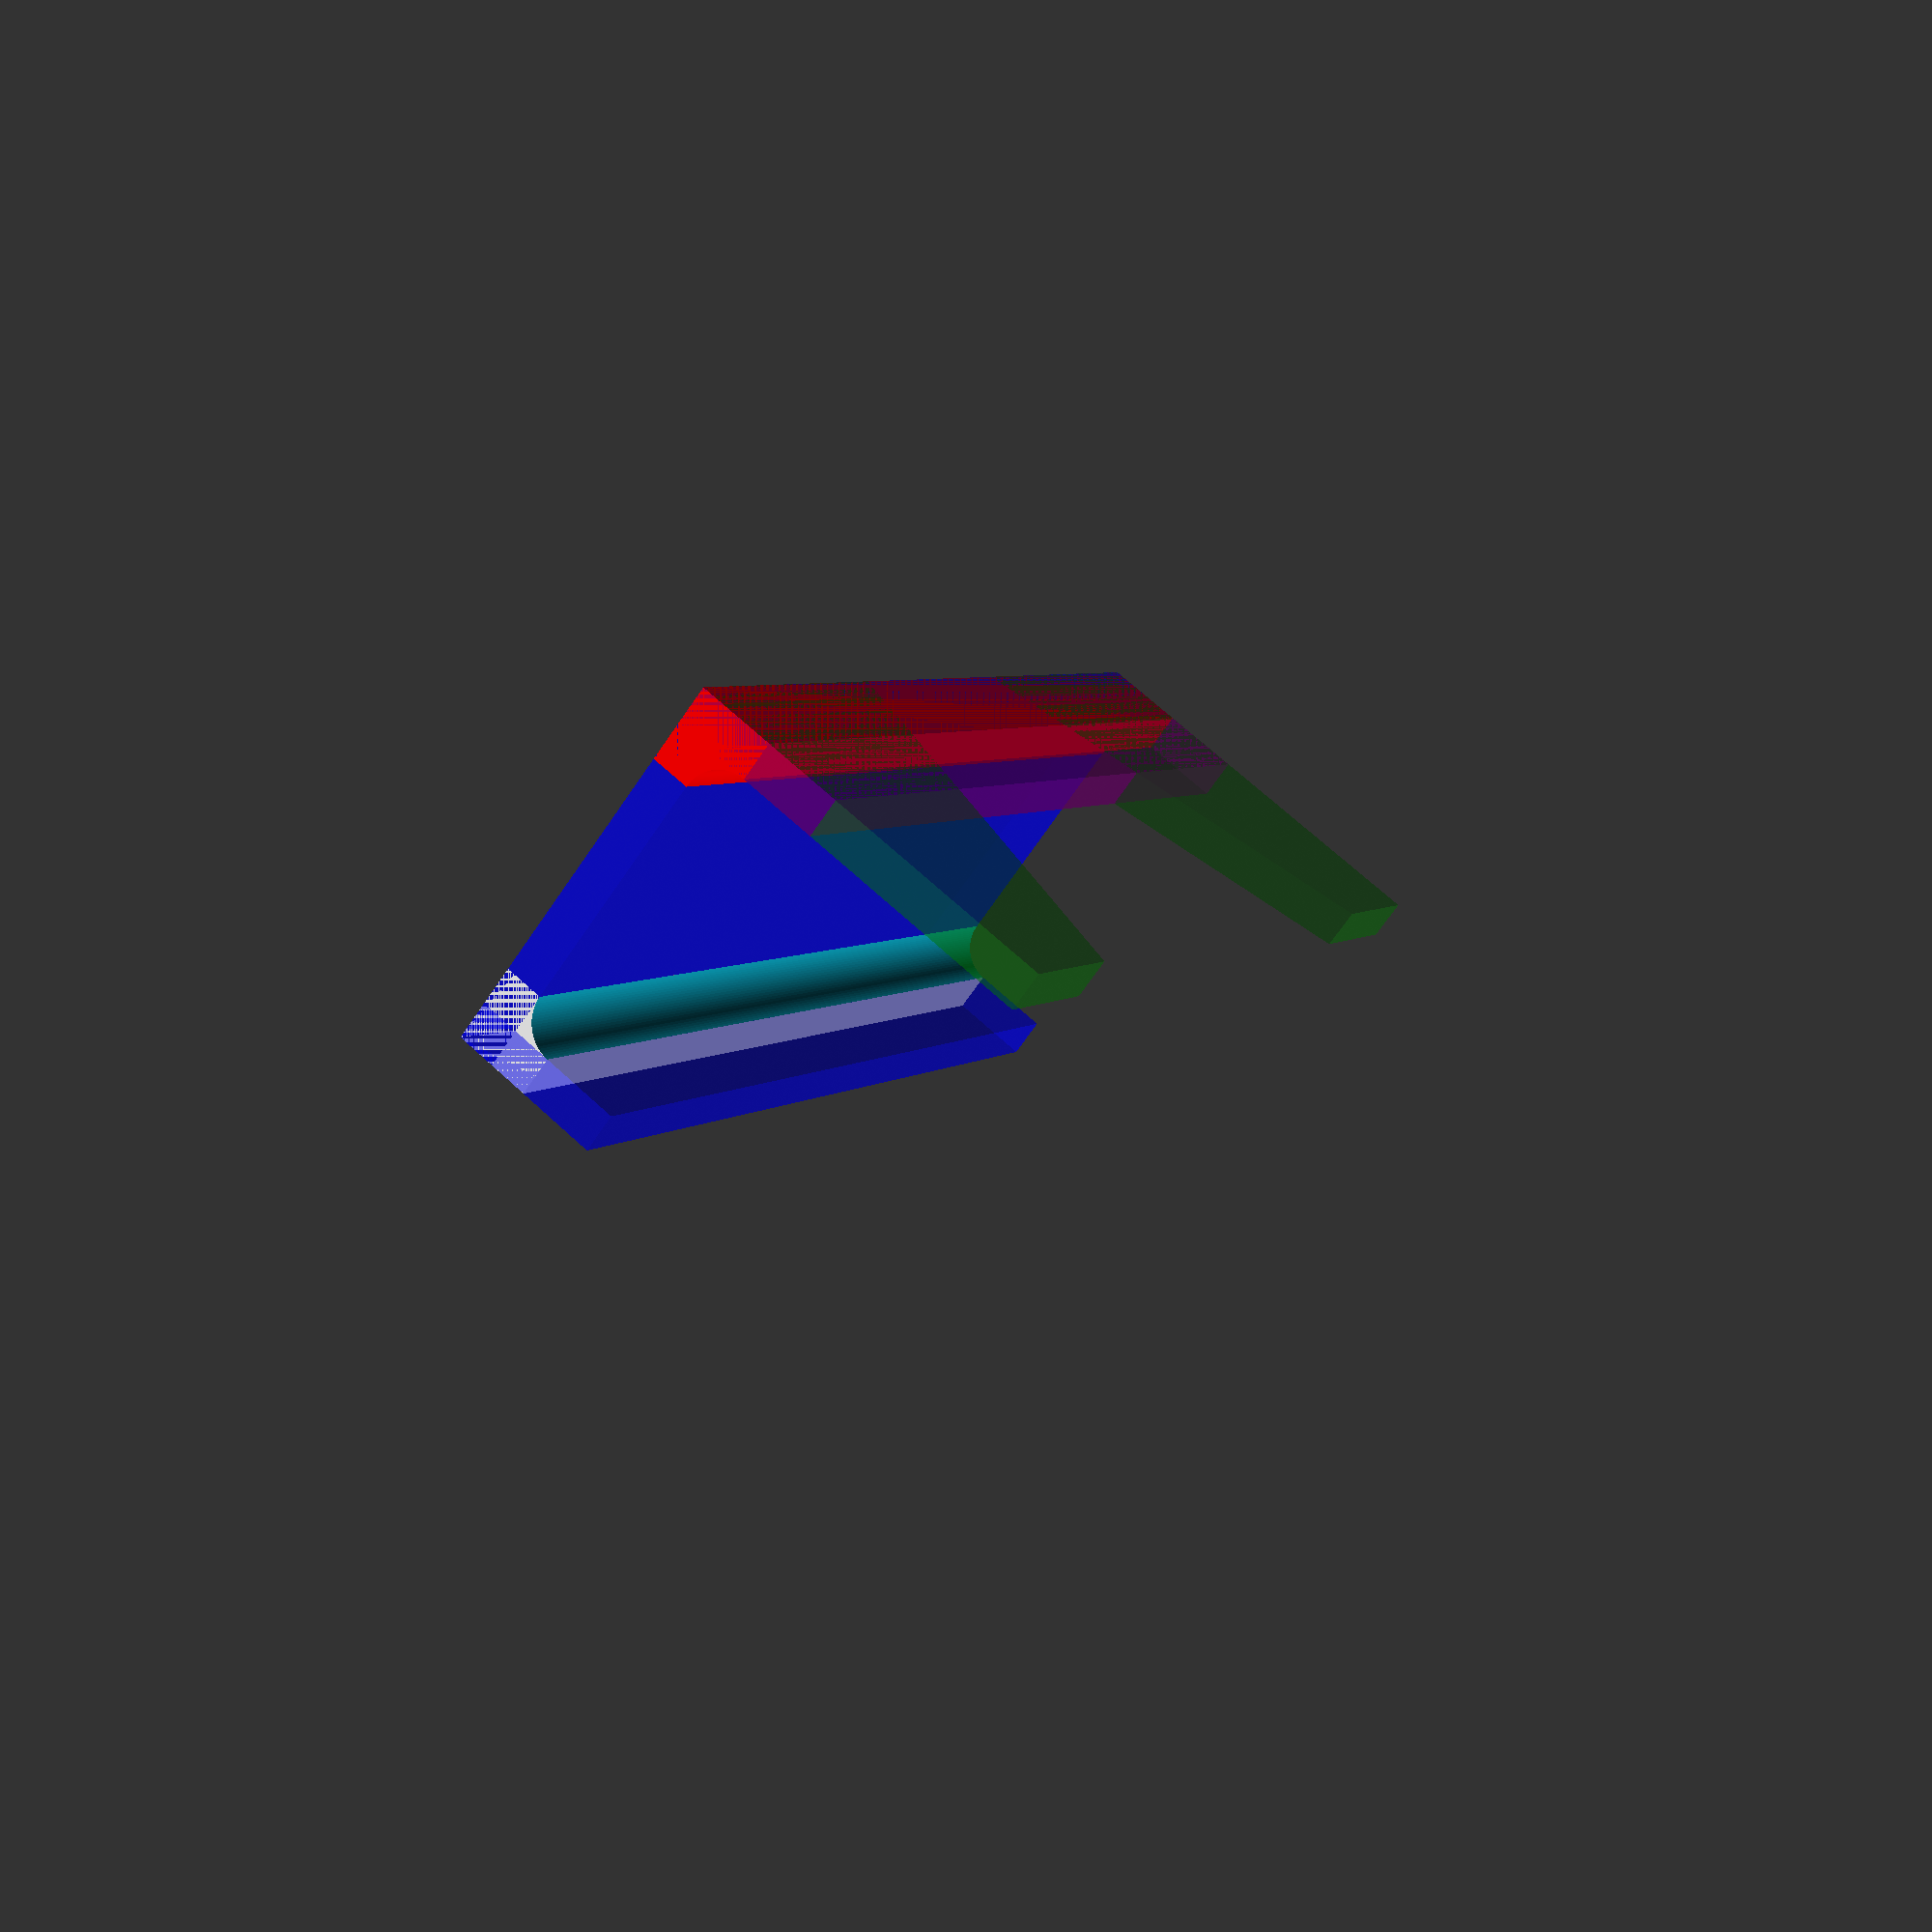
<openscad>
$fn=100;  // Number of facets for circles

// Default Parameters (mm)
lengthBase = 130; // Length of the base
widthGap = 40;    // Width of the gap holding the record
widthWall = 5;    // Wall thickness
heightBase = widthWall;  // Height of the base
heightFrontWall = 15;  // Front wall height, excluding the base
heightMount = 50;  // Height of the back mount
topLength = 20;  // Length of the top of the back mount
EPS=0.01;

module vinyl_hook_holder(
    lengthBase=lengthBase, 
    widthGap=widthGap,
    widthWall=widthWall, 
    heightBase=heightBase, 
    heightFrontWall=heightFrontWall,
    heightMount=heightMount
    ) {
        // Setup
        widthBase = widthGap + (2 * widthWall);  // Width of the base
        heightFront = heightFrontWall + widthWall;  // Total height of the front wall
        moveFront = (widthBase / 2) - (widthWall / 2);  // Front wall position
        moveBack = -moveFront;  // Back wall position
        lengthMount = 0.7 * lengthBase;  // Length of the back mount
        halfWall = widthWall / 2;  // Half the width of the wall
        topLength = topLength*2;  // Length of the top of the back mount

        // Base
        color("blue", 0.5) {
            linear_extrude(heightBase) {
                square([lengthBase, widthBase], center = true);
            }
        }
        // Front Channel
        translate([0, moveFront-halfWall, 0]) {
            difference() {
                linear_extrude(widthWall*2) {
                    square([lengthBase, widthWall*2], center = true);
                }
                translate([0, -widthWall, widthWall*2]) {
                    rotate(a = [0, 90, 0]) {
                        cylinder(h = lengthBase + EPS, r = widthWall, center = true);
                    }
                }                
            }
        }

        // Back Channel
        translate([0, moveBack+halfWall, 0]) {
            color("red") {
            difference() {
                linear_extrude(widthWall*2) {
                    square([lengthBase, widthWall*2], center = true);
                }
                translate([0, widthWall, widthWall*2]) {
                    rotate(a = [0, 90, 0]) {
                        cylinder(h = lengthBase + EPS, r = widthWall, center = true);
                    }
                }                
            }
            }
        }

        // Front wall
        translate([0, moveFront, 0]) {
            color("blue", 0.5) {
                linear_extrude(heightFront) {
                    square([lengthBase, widthWall], center = true);
                }
            }
        }


        // Back wall
        translate([0, moveBack, 0]) {
            color("purple", 0.5) {
                linear_extrude(heightFront) {
                    square([lengthBase, widthWall], center = true);
                }
            }
        }

        // Back mount (trapezoid)
        translate([lengthBase/2, moveBack, 0]) {
            color("green", 0.5) {
                difference() {
                    linear_extrude(height=heightMount, scale=[topLength / lengthMount, 1]) {
                        square([lengthMount, widthWall], center=true);
                    }
                    translate([6*widthWall,0,heightMount/2]) {
                        cube([12*widthWall+EPS, 2*widthWall+EPS, heightMount+EPS], center=true);
                    }
                }
            }
        }

        translate([-lengthBase/2, moveBack, 0]) {
            color("green", 0.5) {
                difference() {
                    linear_extrude(height=heightMount, scale=[topLength / lengthMount, 1]) {
                        square([lengthMount, widthWall], center=true);
                    }
                    translate([-6*widthWall,0,heightMount/2]) {
                        cube([12*widthWall+EPS, 2*widthWall+EPS, heightMount+EPS], center=true);
                    }
                }
            }
        }
    }

// Main --------------------
vinyl_hook_holder();

// Testing -----------------

module test_widths() {
    // Test different widths of inner channel
  vinyl_hook_holder(
    heightMount=0,
    lengthBase=40,
    widthGap=15
    );

    translate([0, 50, 0]) {
    vinyl_hook_holder(
        heightMount=0,
        lengthBase=40,
        widthGap=20
    );
    } 

    translate([0, 100, 0]) {
    vinyl_hook_holder(
        heightMount=0,
        lengthBase=40,
        widthGap=25
    );
    } 
}

// test_widths();
</openscad>
<views>
elev=112.0 azim=56.1 roll=227.2 proj=p view=solid
</views>
